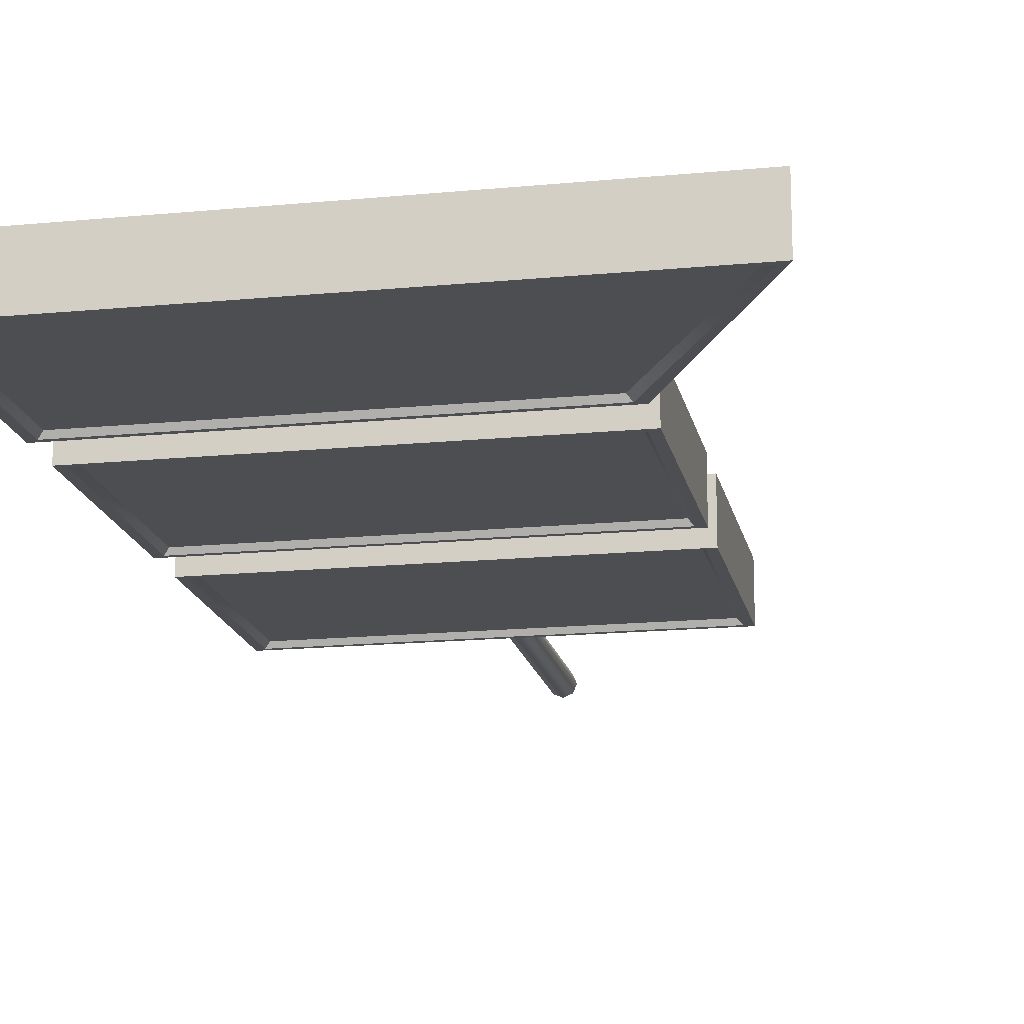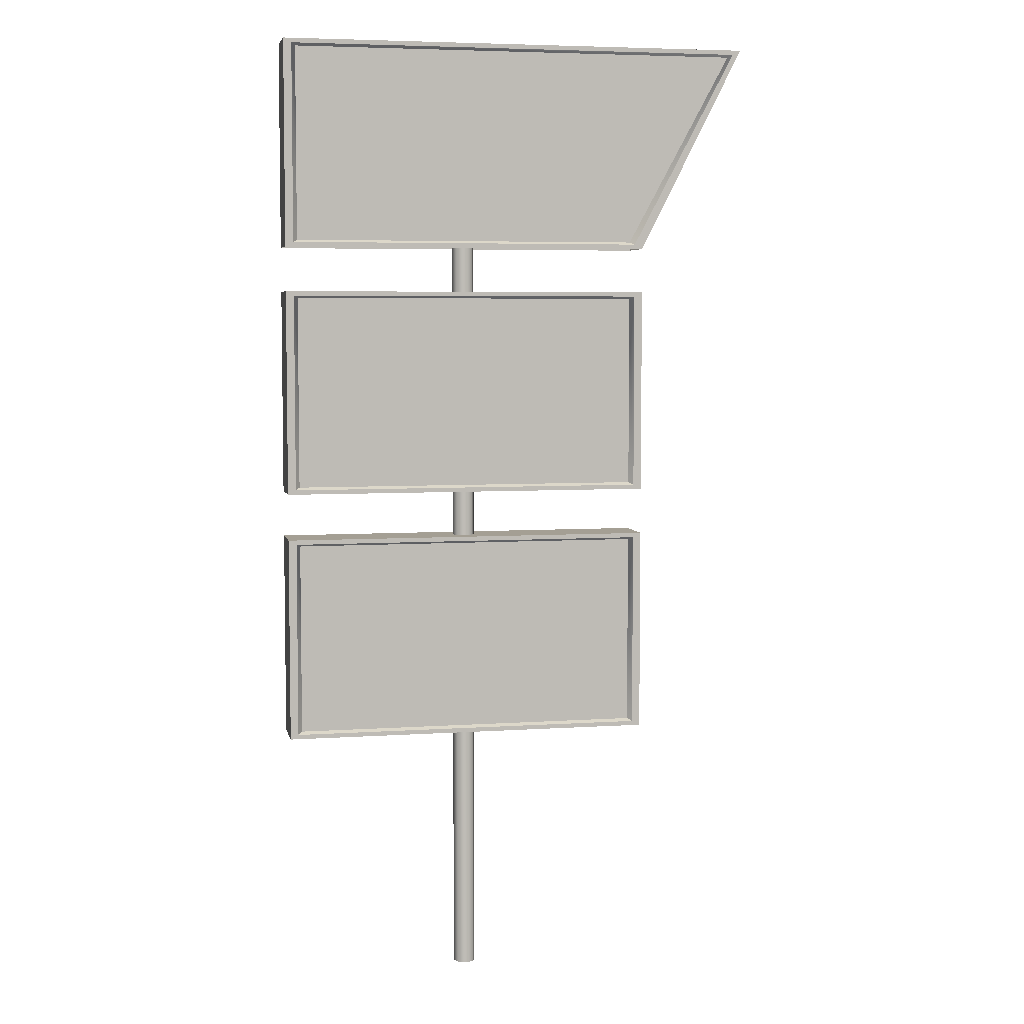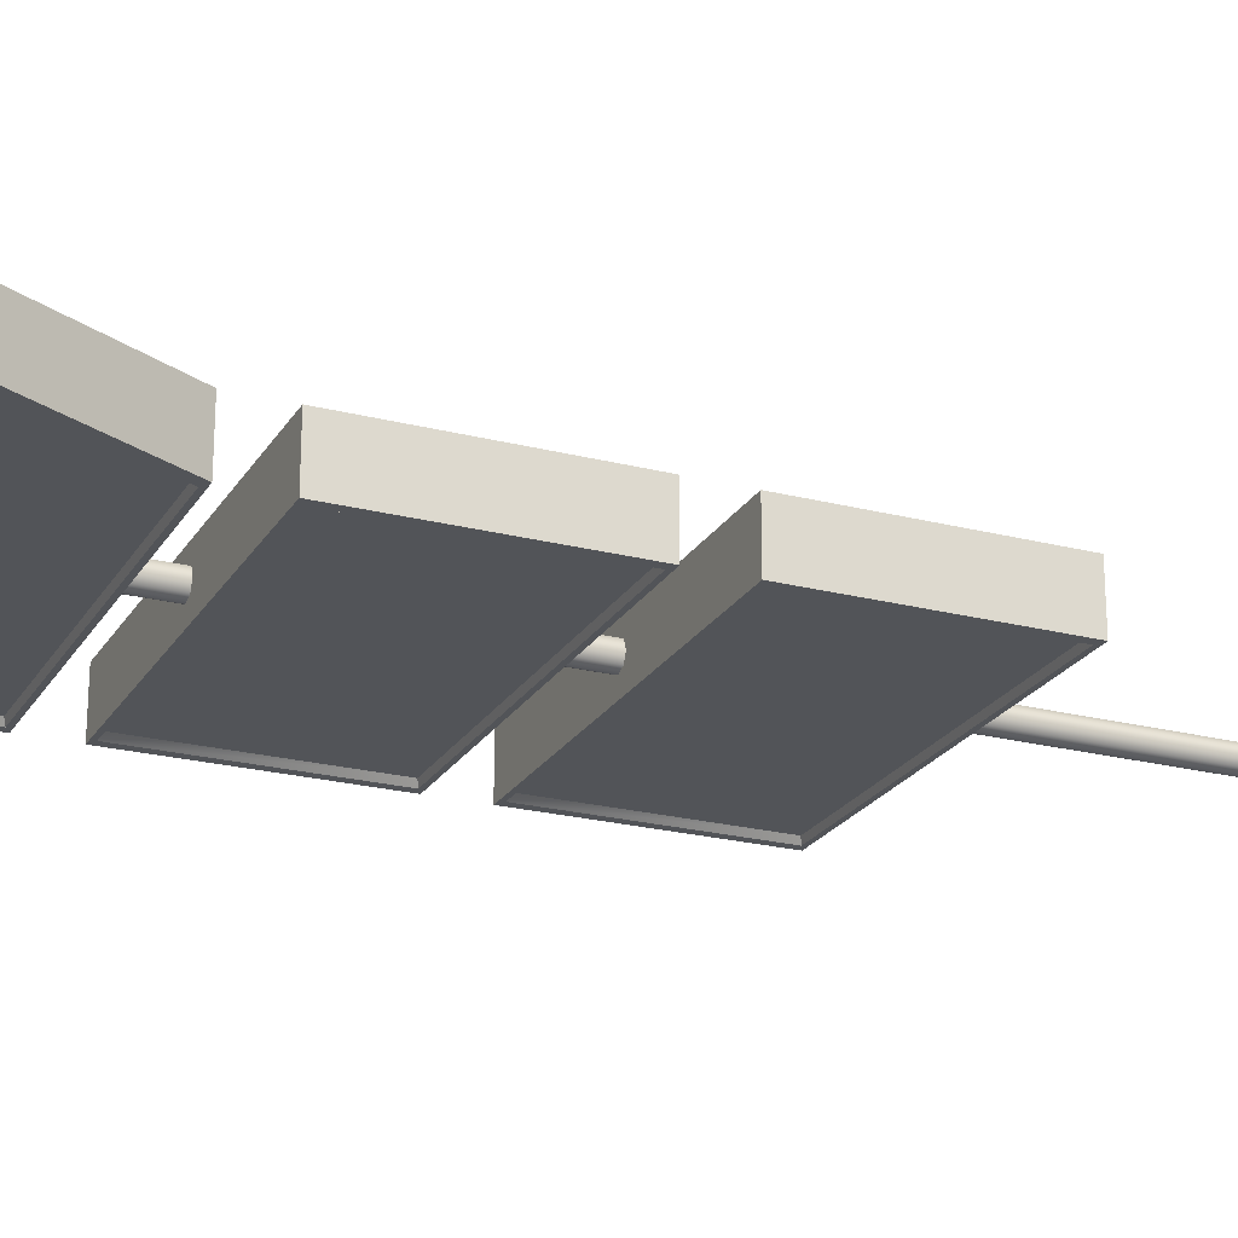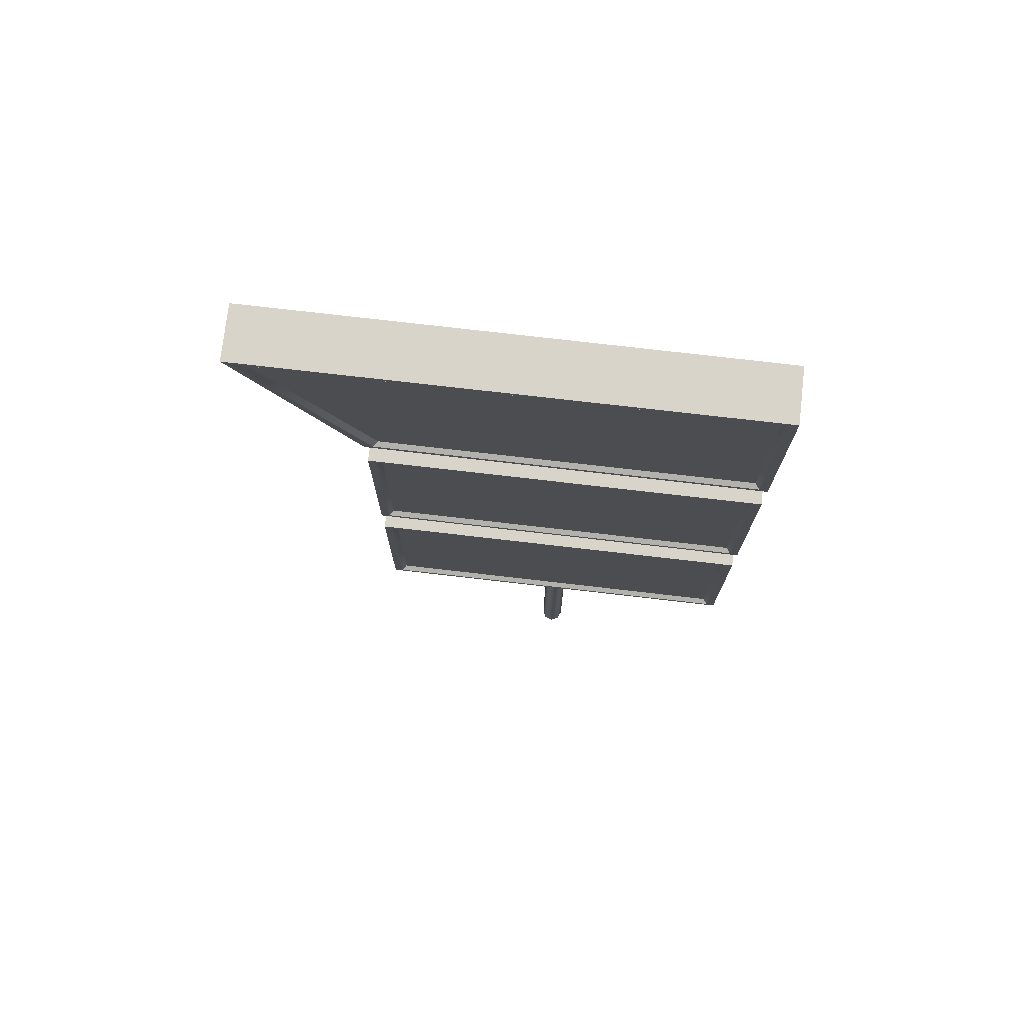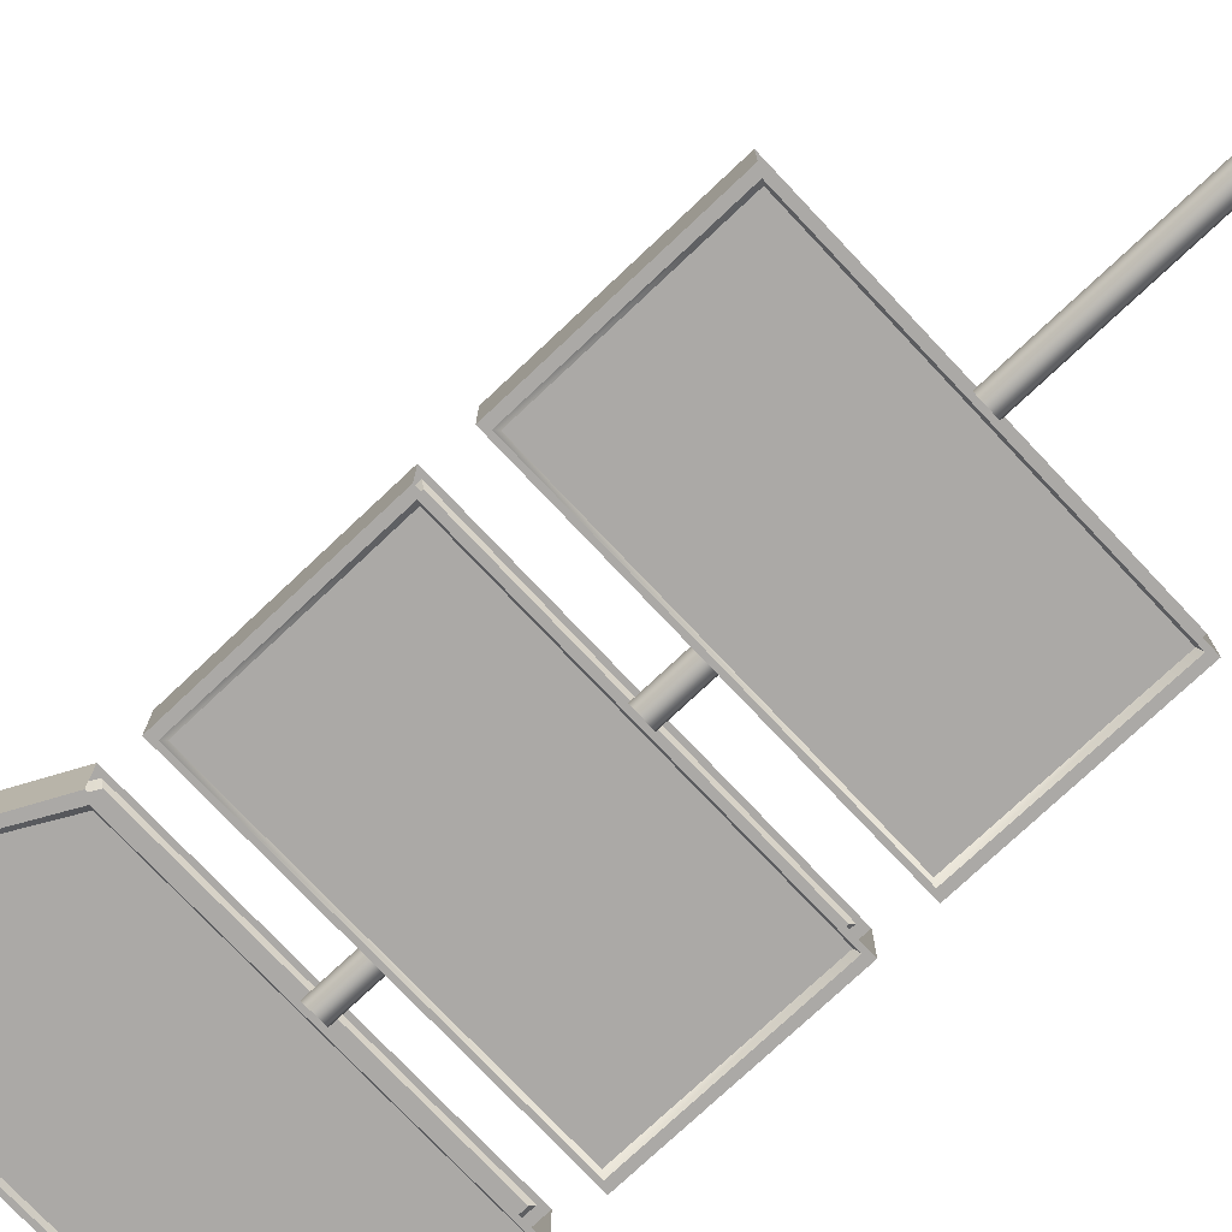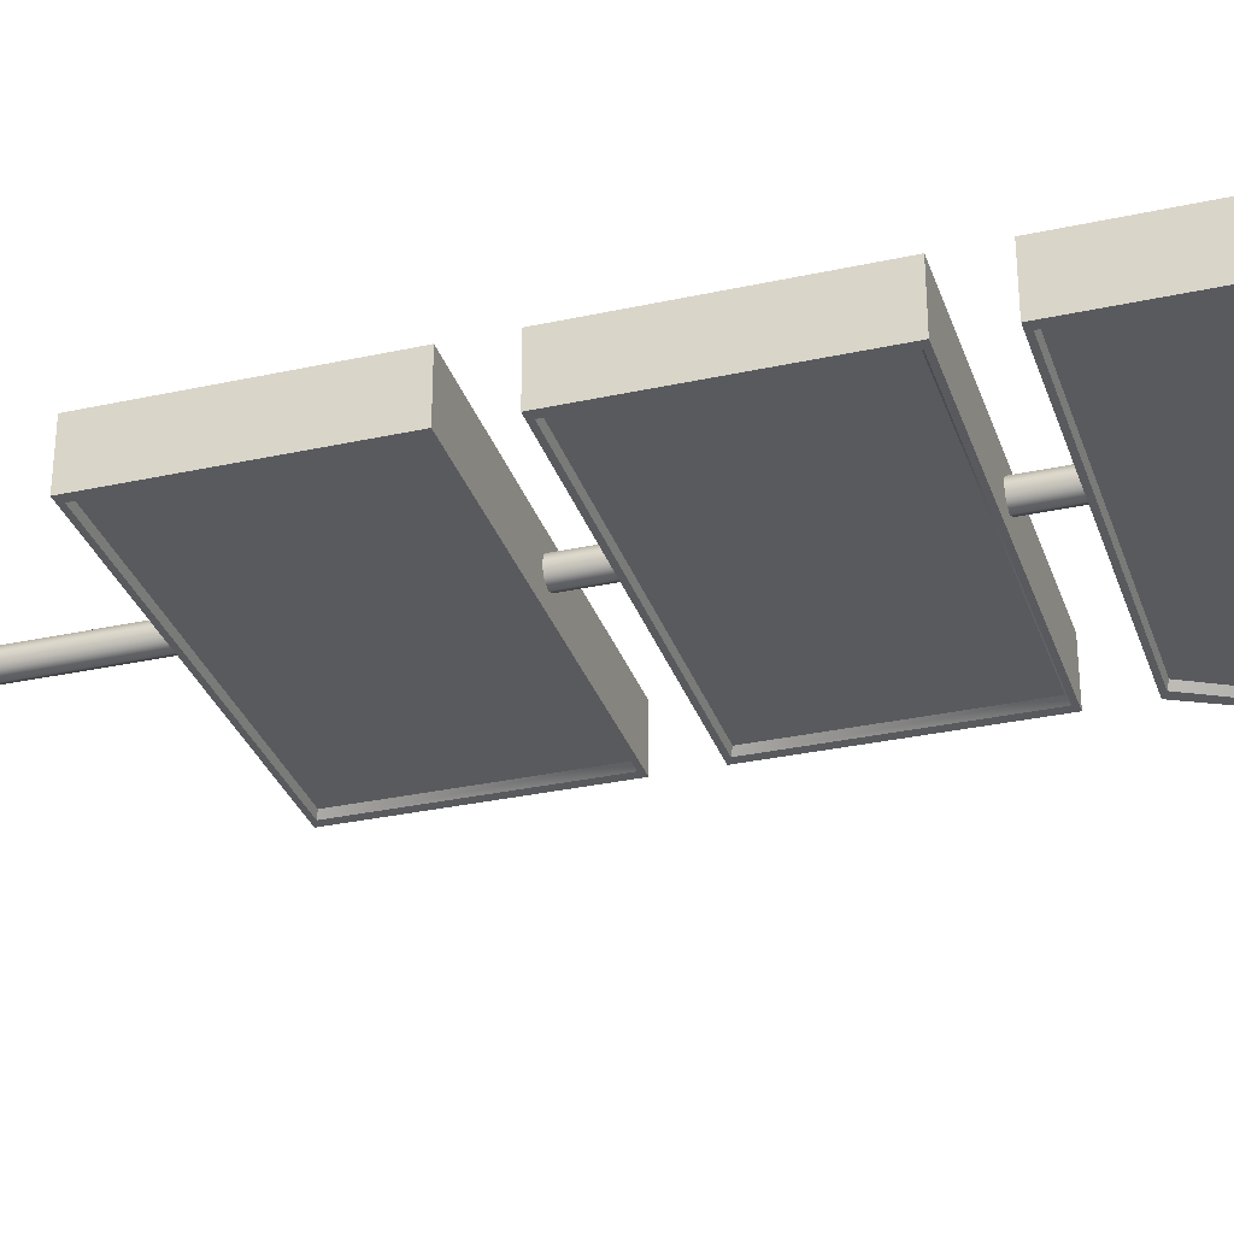
<metadata>
{"format":"obj","ext":"obj","renderer":"f3d","projection":"perspective","resolution":1024,"background":"white","views":[{"elev":-16.9,"azim":-168.9,"up":"+Z"},{"elev":5.5,"azim":168.3,"up":"+Y"},{"elev":-22.8,"azim":-113.7,"up":"+Z"},{"elev":75.4,"azim":6.6,"up":"+Y"},{"elev":-75.6,"azim":-46.7,"up":"+Z"},{"elev":-31.6,"azim":107.3,"up":"+Z"}]}
</metadata>
<code>
o Text.003_Text.022
v -3.05 4.156 0.404
v 3.05 4.156 0.404
v 2.918 4.23 0.404
v -2.918 4.23 0.404
v 3.05 4.156 -0.4364
v -3.05 4.156 -0.4364
v -2.918 4.23 -0.4364
v 2.918 4.23 -0.4364
v 2.849 4.268 0.323
v -2.849 4.268 0.323
v -2.849 4.268 -0.3554
v 2.849 4.268 -0.3554
v -0.1842 -0 1e-06
v -0.1842 14.34 3e-06
v -0.1302 14.34 -0.1302
v -0.1302 0 -0.1302
v 0 0 -0.1842
v 0 14.34 -0.1842
v 0.1302 14.34 -0.1302
v 0.1302 0 -0.1302
v 0.1842 -0 1e-06
v 0.1842 14.34 3e-06
v 0.1302 14.34 0.1302
v 0.1302 -0 0.1302
v 0 -0 0.1842
v 0 14.34 0.1842
v -0.1302 14.34 0.1302
v -0.1302 -0 0.1302
v 3.05 7.54 -0.4364
v 2.918 7.466 -0.4364
v -3.05 7.54 -0.4364
v 3.05 7.54 0.404
v 2.918 7.466 0.404
v -3.05 7.54 0.404
v 2.849 7.428 -0.3554
v 2.849 7.428 0.323
v -2.918 7.466 -0.4364
v -2.918 7.466 0.404
v -2.849 7.428 -0.3554
v -2.849 7.428 0.323
v -3.05 8.309 0.404
v 3.05 8.309 0.404
v 2.918 8.383 0.404
v -2.918 8.383 0.404
v 3.05 8.309 -0.4364
v -3.05 8.309 -0.4364
v -2.918 8.383 -0.4364
v 2.918 8.383 -0.4364
v 2.849 8.421 0.323
v -2.849 8.421 0.323
v -2.849 8.421 -0.3554
v 2.849 8.421 -0.3554
v 3.05 11.69 -0.4364
v 2.918 11.62 -0.4364
v -3.05 11.69 -0.4364
v 3.05 11.69 0.404
v 2.918 11.62 0.404
v -3.05 11.69 0.404
v 2.849 11.58 -0.3554
v 2.849 11.58 0.323
v -2.918 11.62 -0.4364
v -2.918 11.62 0.404
v -2.849 11.58 -0.3554
v -2.849 11.58 0.323
v -3.05 12.43 0.404
v 3.05 12.43 0.404
v 2.918 12.5 0.404
v -2.918 12.5 0.404
v 3.05 12.43 -0.4364
v -3.05 12.43 -0.4364
v -2.918 12.5 -0.4364
v 2.918 12.5 -0.4364
v 2.849 12.54 0.323
v -2.849 12.54 0.323
v -2.849 12.54 -0.3554
v 2.849 12.54 -0.3554
v 3.05 15.81 -0.4364
v 2.918 15.74 -0.4364
v -4.766 15.81 -0.4364
v 3.05 15.81 0.404
v 2.918 15.74 0.404
v -4.766 15.81 0.404
v 2.849 15.7 -0.3554
v 2.849 15.7 0.323
v -4.634 15.74 -0.4364
v -4.634 15.74 0.404
v -4.565 15.7 -0.3554
v -4.565 15.7 0.323
f 1 2 3 4
f 5 6 7 8
f 4 3 9 10
f 8 7 11 12
f 41 42 43 44
f 45 46 47 48
f 44 43 49 50
f 48 47 51 52
f 65 66 67 68
f 69 70 71 72
f 68 67 73 74
f 72 71 75 76
f 13 14 15 16
f 17 18 19 20
f 21 22 23 24
f 25 26 27 28
f 24 23 26 25
f 16 15 18 17
f 20 19 22 21
f 28 27 14 13
f 29 5 8 30
f 31 34 32 29
f 2 32 33 3
f 34 31 6 1
f 29 32 2 5
f 30 8 12 35
f 3 33 36 9
f 6 31 37 7
f 32 34 38 33
f 31 29 30 37
f 34 1 4 38
f 11 39 35 12
f 10 9 36 40
f 7 37 39 11
f 33 38 40 36
f 37 30 35 39
f 38 4 10 40
f 53 45 48 54
f 55 58 56 53
f 42 56 57 43
f 58 55 46 41
f 53 56 42 45
f 54 48 52 59
f 43 57 60 49
f 46 55 61 47
f 56 58 62 57
f 55 53 54 61
f 58 41 44 62
f 51 63 59 52
f 50 49 60 64
f 47 61 63 51
f 57 62 64 60
f 61 54 59 63
f 62 44 50 64
f 77 69 72 78
f 79 82 80 77
f 66 80 81 67
f 82 79 70 65
f 77 80 66 69
f 78 72 76 83
f 67 81 84 73
f 70 79 85 71
f 80 82 86 81
f 79 77 78 85
f 82 65 68 86
f 75 87 83 76
f 74 73 84 88
f 71 85 87 75
f 81 86 88 84
f 85 78 83 87
f 86 68 74 88

</code>
